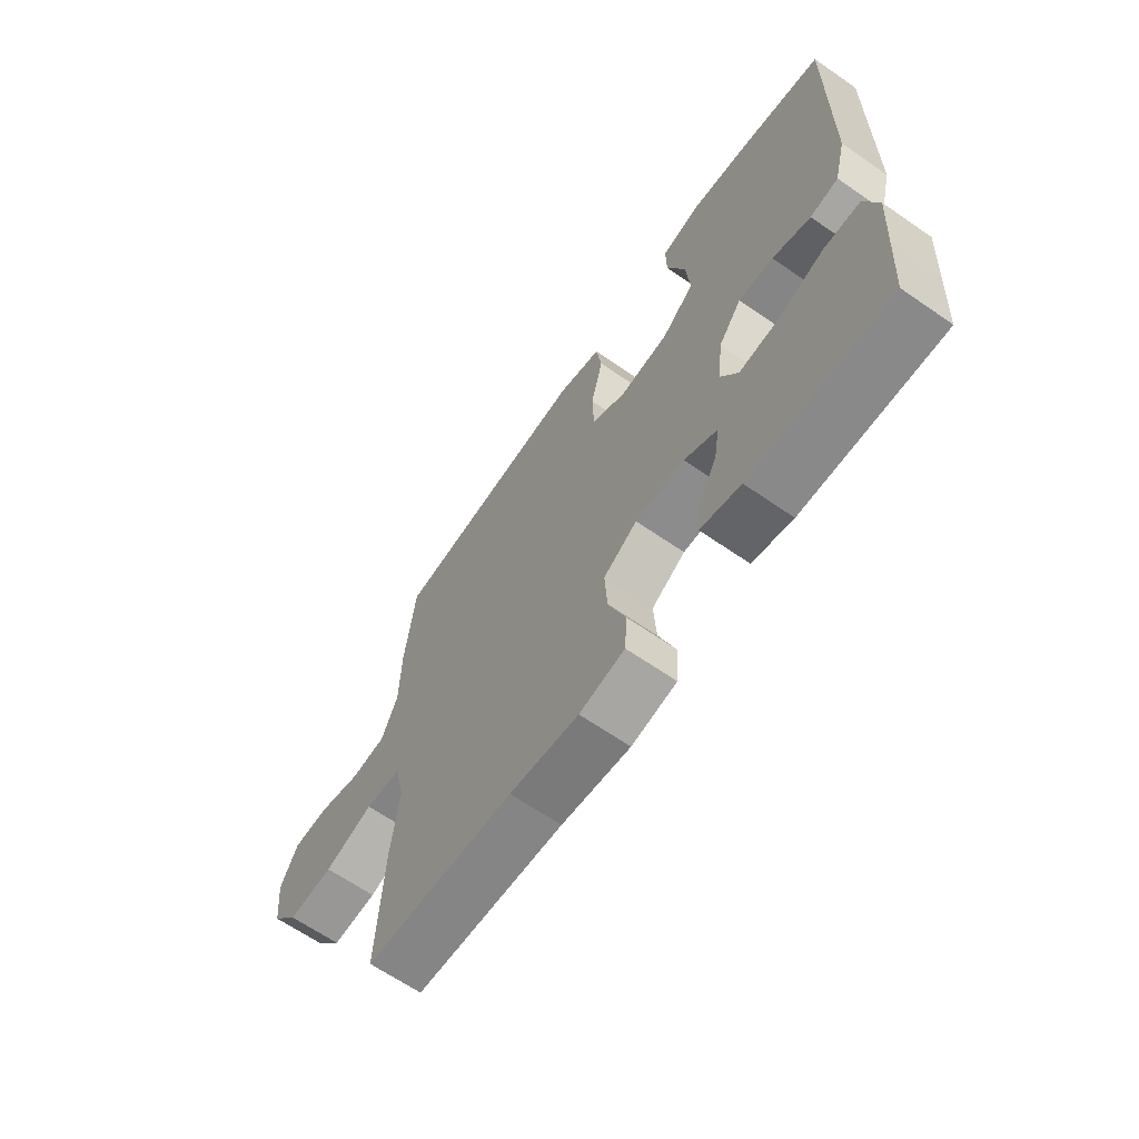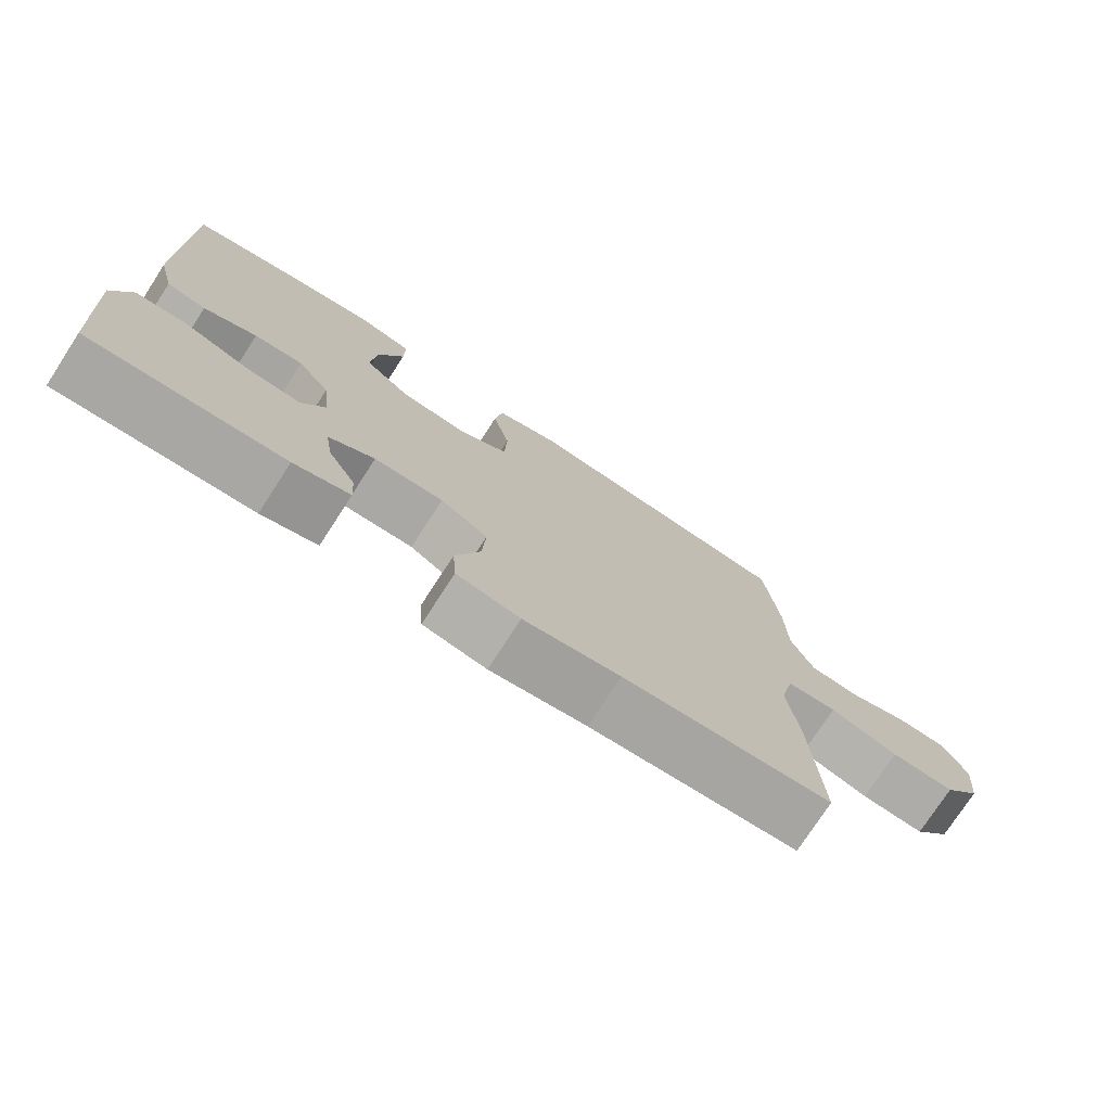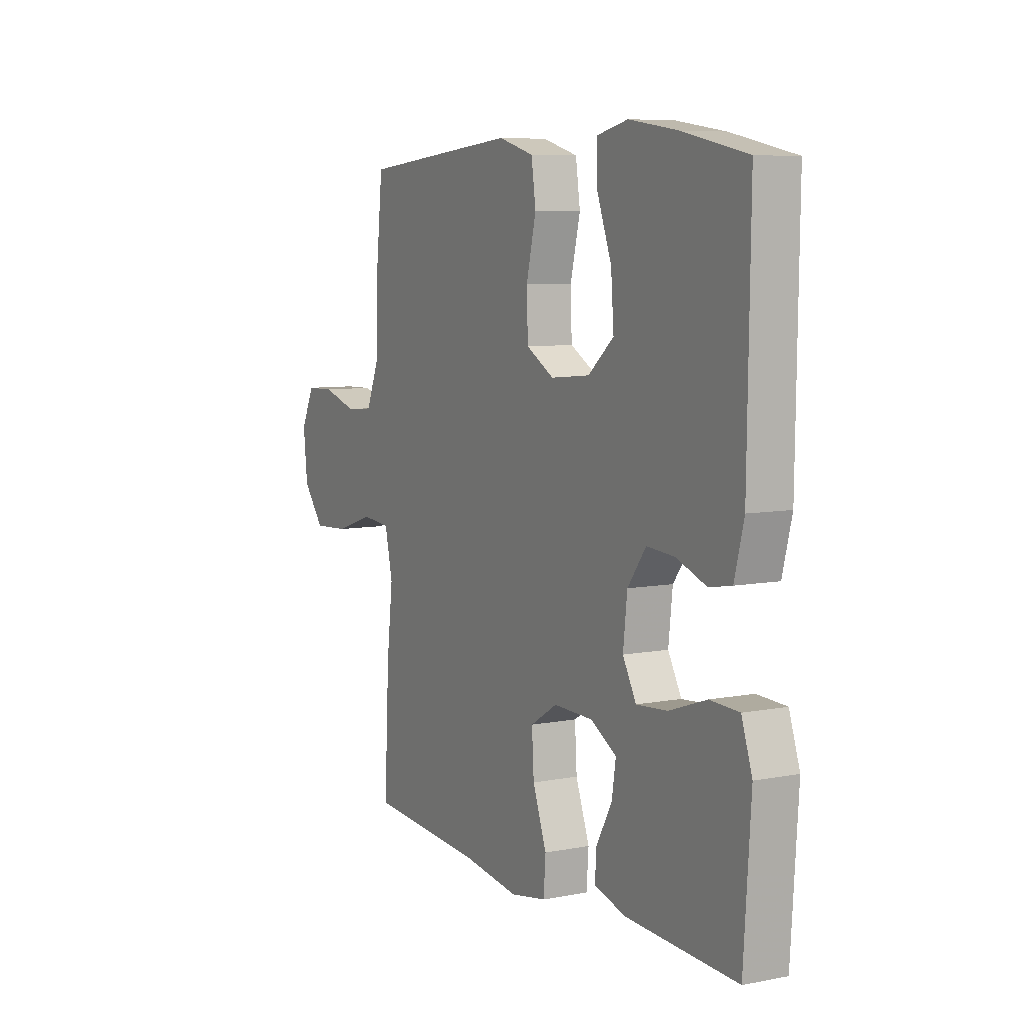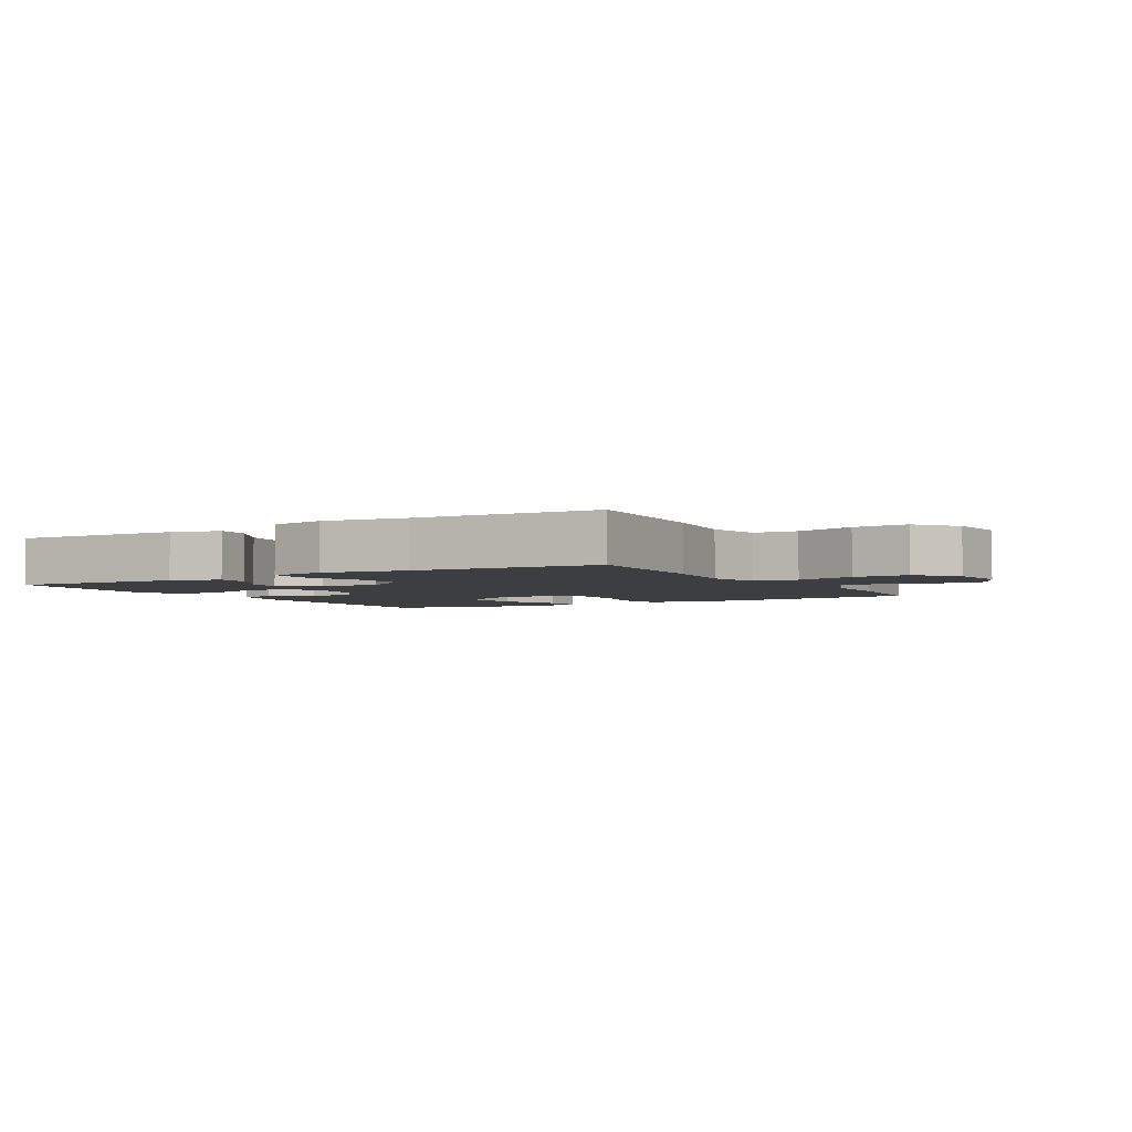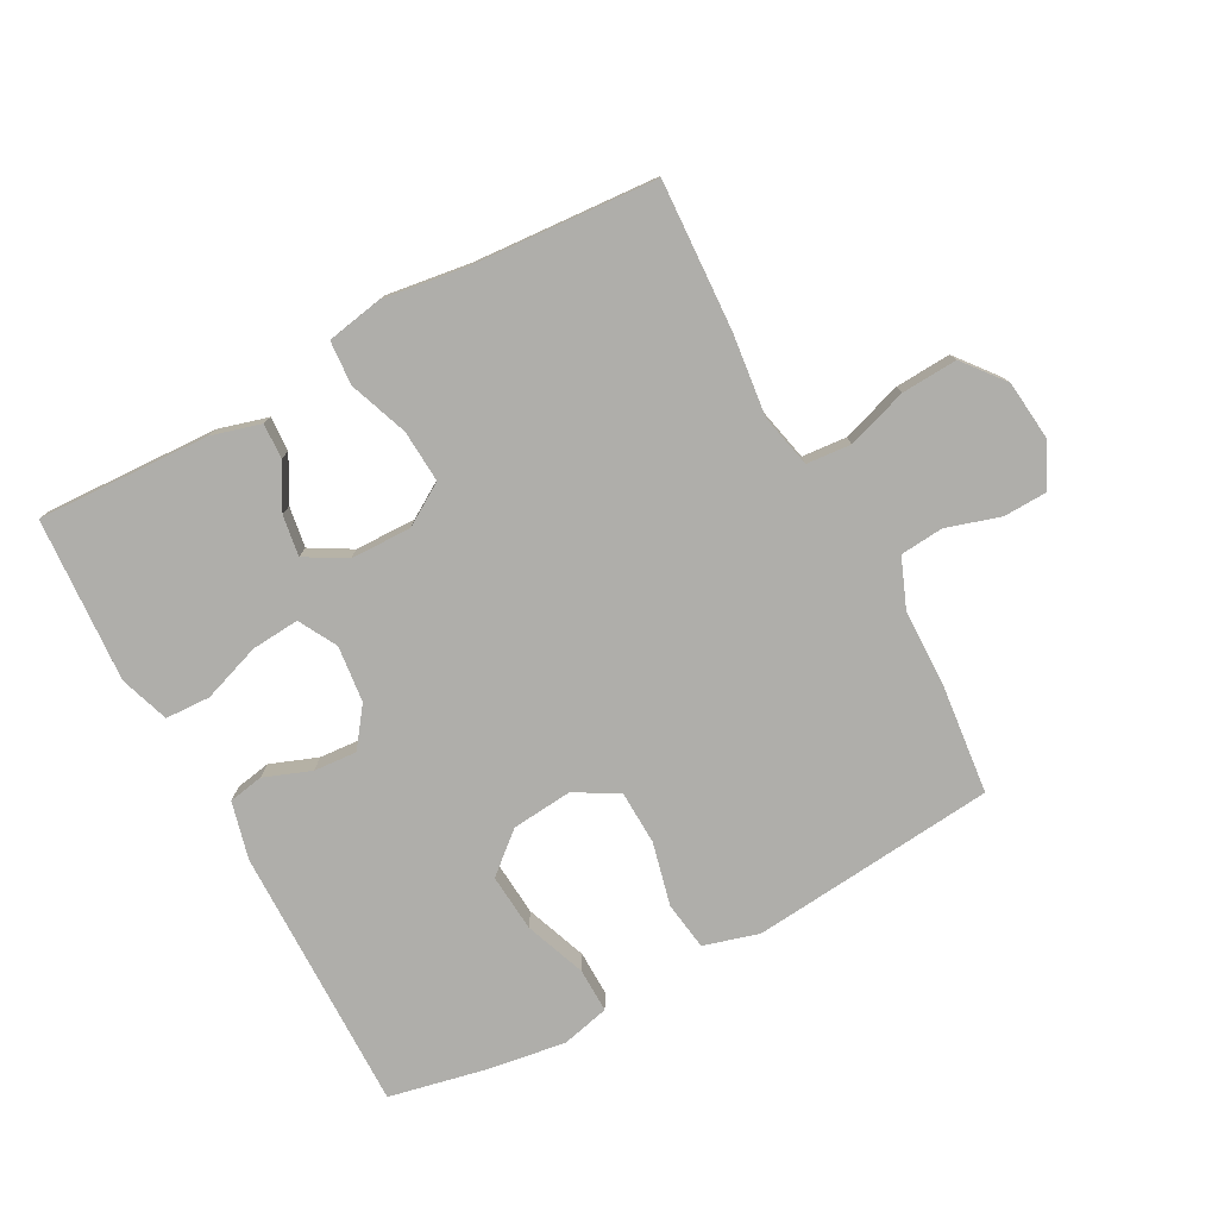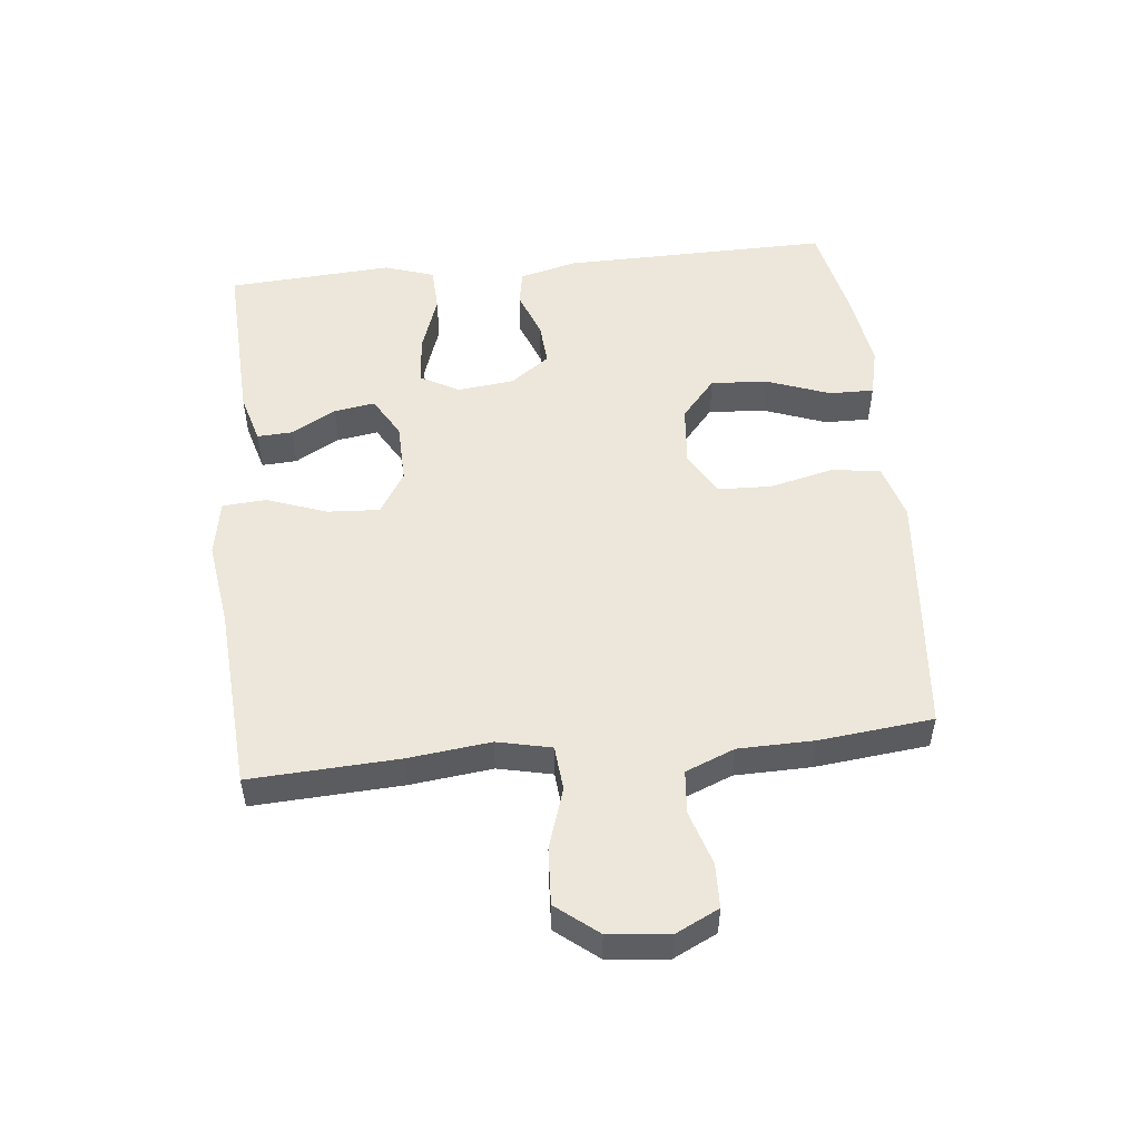
<metadata>
{"format":"obj","ext":"obj","renderer":"f3d","projection":"perspective","resolution":1024,"background":"white","views":[{"elev":-65.4,"azim":55.2,"up":"+Z"},{"elev":-75.7,"azim":147.0,"up":"+Z"},{"elev":7.4,"azim":61.2,"up":"+Z"},{"elev":-3.4,"azim":-149.8,"up":"+Y"},{"elev":-77.6,"azim":-151.6,"up":"+Y"},{"elev":51.7,"azim":-96.0,"up":"+Y"}]}
</metadata>
<code>
v -0.5 0.07 -0.5
v -0.488 0.07 -0.267
v -0.473 0.07 -0.138
v -0.492 0.07 -0.053
v -0.562 0.07 -0.047
v -0.657 0.07 -0.078
v -0.745 0.07 -0.083
v -0.797 0.07 -0.018
v -0.807 0.07 0.077
v -0.774 0.07 0.145
v -0.704 0.07 0.147
v -0.62 0.07 0.121
v -0.552 0.07 0.127
v -0.521 0.07 0.204
v -0.519 0.07 0.322
v -0.5 0.07 0.5
v -0.241 0.07 0.525
v -0.113 0.07 0.537
v -0.026 0.07 0.512
v -0.015 0.07 0.436
v -0.039 0.07 0.336
v -0.036 0.07 0.251
v 0.032 0.07 0.212
v 0.128 0.07 0.221
v 0.191 0.07 0.275
v 0.184 0.07 0.366
v 0.148 0.07 0.463
v 0.147 0.07 0.533
v 0.223 0.07 0.551
v 0.344 0.07 0.533
v 0.5 0.07 0.5
v 0.494 0.07 0.079
v 0.471 0.07 -0.011
v 0.416 0.07 -0.021
v 0.342 0.07 0.007
v 0.274 0.07 0.012
v 0.229 0.07 -0.049
v 0.219 0.07 -0.138
v 0.252 0.07 -0.198
v 0.328 0.07 -0.192
v 0.42 0.07 -0.16
v 0.491 0.07 -0.163
v 0.517 0.07 -0.241
v 0.509 0.07 -0.362
v 0.5 0.07 -0.5
v 0.229 0.07 -0.488
v 0.151 0.07 -0.466
v 0.154 0.07 -0.411
v 0.193 0.07 -0.341
v 0.203 0.07 -0.277
v 0.139 0.07 -0.24
v 0.043 0.07 -0.238
v -0.023 0.07 -0.279
v -0.018 0.07 -0.361
v 0.016 0.07 -0.454
v 0.011 0.07 -0.523
v -0.077 0.07 -0.539
v -0.211 0.07 -0.52
v -0.5 0 -0.5
v -0.488 0 -0.267
v -0.473 0 -0.138
v -0.492 0 -0.053
v -0.562 0 -0.047
v -0.657 0 -0.078
v -0.745 0 -0.083
v -0.797 0 -0.018
v -0.807 0 0.077
v -0.774 0 0.145
v -0.704 0 0.147
v -0.62 0 0.121
v -0.552 0 0.127
v -0.521 0 0.204
v -0.519 0 0.322
v -0.5 0 0.5
v -0.241 0 0.525
v -0.113 0 0.537
v -0.026 0 0.512
v -0.015 0 0.436
v -0.039 0 0.336
v -0.036 0 0.251
v 0.032 0 0.212
v 0.128 0 0.221
v 0.191 0 0.275
v 0.184 0 0.366
v 0.148 0 0.463
v 0.147 0 0.533
v 0.223 0 0.551
v 0.344 0 0.533
v 0.5 0 0.5
v 0.494 0 0.079
v 0.471 0 -0.011
v 0.416 0 -0.021
v 0.342 0 0.007
v 0.274 0 0.012
v 0.229 0 -0.049
v 0.219 0 -0.138
v 0.252 0 -0.198
v 0.328 0 -0.192
v 0.42 0 -0.16
v 0.491 0 -0.163
v 0.517 0 -0.241
v 0.509 0 -0.362
v 0.5 0 -0.5
v 0.229 0 -0.488
v 0.151 0 -0.466
v 0.154 0 -0.411
v 0.193 0 -0.341
v 0.203 0 -0.277
v 0.139 0 -0.24
v 0.043 0 -0.238
v -0.023 0 -0.279
v -0.018 0 -0.361
v 0.016 0 -0.454
v 0.011 0 -0.523
v -0.077 0 -0.539
v -0.211 0 -0.52
f 55 56 57 58
f 54 55 58 1
f 53 54 1 2
f 52 53 2 3
f 51 52 3 4
f 46 47 48 49
f 44 45 46 49
f 44 49 50
f 43 44 50 51
f 40 41 42 43
f 39 40 43 51
f 32 33 34 35
f 32 35 36
f 31 32 36
f 30 31 36 37
f 26 27 28 29
f 25 26 29 30
f 18 19 20 21
f 18 21 22
f 17 18 22
f 14 15 16 17
f 13 14 17 22
f 9 10 11 12
f 9 12 13
f 8 9 13
f 5 6 7 8
f 4 5 8 13
f 38 39 51 4
f 25 30 37
f 24 25 37 38
f 23 24 38 4
f 4 13 22 23
f 116 115 114 113
f 59 116 113 112
f 60 59 112 111
f 61 60 111 110
f 62 61 110 109
f 107 106 105 104
f 107 104 103 102
f 108 107 102
f 109 108 102 101
f 101 100 99 98
f 109 101 98 97
f 93 92 91 90
f 94 93 90
f 94 90 89
f 95 94 89 88
f 87 86 85 84
f 88 87 84 83
f 79 78 77 76
f 80 79 76
f 80 76 75
f 75 74 73 72
f 80 75 72 71
f 70 69 68 67
f 71 70 67
f 71 67 66
f 66 65 64 63
f 71 66 63 62
f 62 109 97 96
f 95 88 83
f 96 95 83 82
f 62 96 82 81
f 81 80 71 62
f 1 59 60 2
f 2 60 61 3
f 3 61 62 4
f 4 62 63 5
f 5 63 64 6
f 6 64 65 7
f 7 65 66 8
f 8 66 67 9
f 9 67 68 10
f 10 68 69 11
f 11 69 70 12
f 12 70 71 13
f 13 71 72 14
f 14 72 73 15
f 15 73 74 16
f 16 74 75 17
f 17 75 76 18
f 18 76 77 19
f 19 77 78 20
f 20 78 79 21
f 21 79 80 22
f 22 80 81 23
f 23 81 82 24
f 24 82 83 25
f 25 83 84 26
f 26 84 85 27
f 27 85 86 28
f 28 86 87 29
f 29 87 88 30
f 30 88 89 31
f 31 89 90 32
f 32 90 91 33
f 33 91 92 34
f 34 92 93 35
f 35 93 94 36
f 36 94 95 37
f 37 95 96 38
f 38 96 97 39
f 39 97 98 40
f 40 98 99 41
f 41 99 100 42
f 42 100 101 43
f 43 101 102 44
f 44 102 103 45
f 45 103 104 46
f 46 104 105 47
f 47 105 106 48
f 48 106 107 49
f 49 107 108 50
f 50 108 109 51
f 51 109 110 52
f 52 110 111 53
f 53 111 112 54
f 54 112 113 55
f 55 113 114 56
f 56 114 115 57
f 57 115 116 58
f 58 116 59 1

</code>
